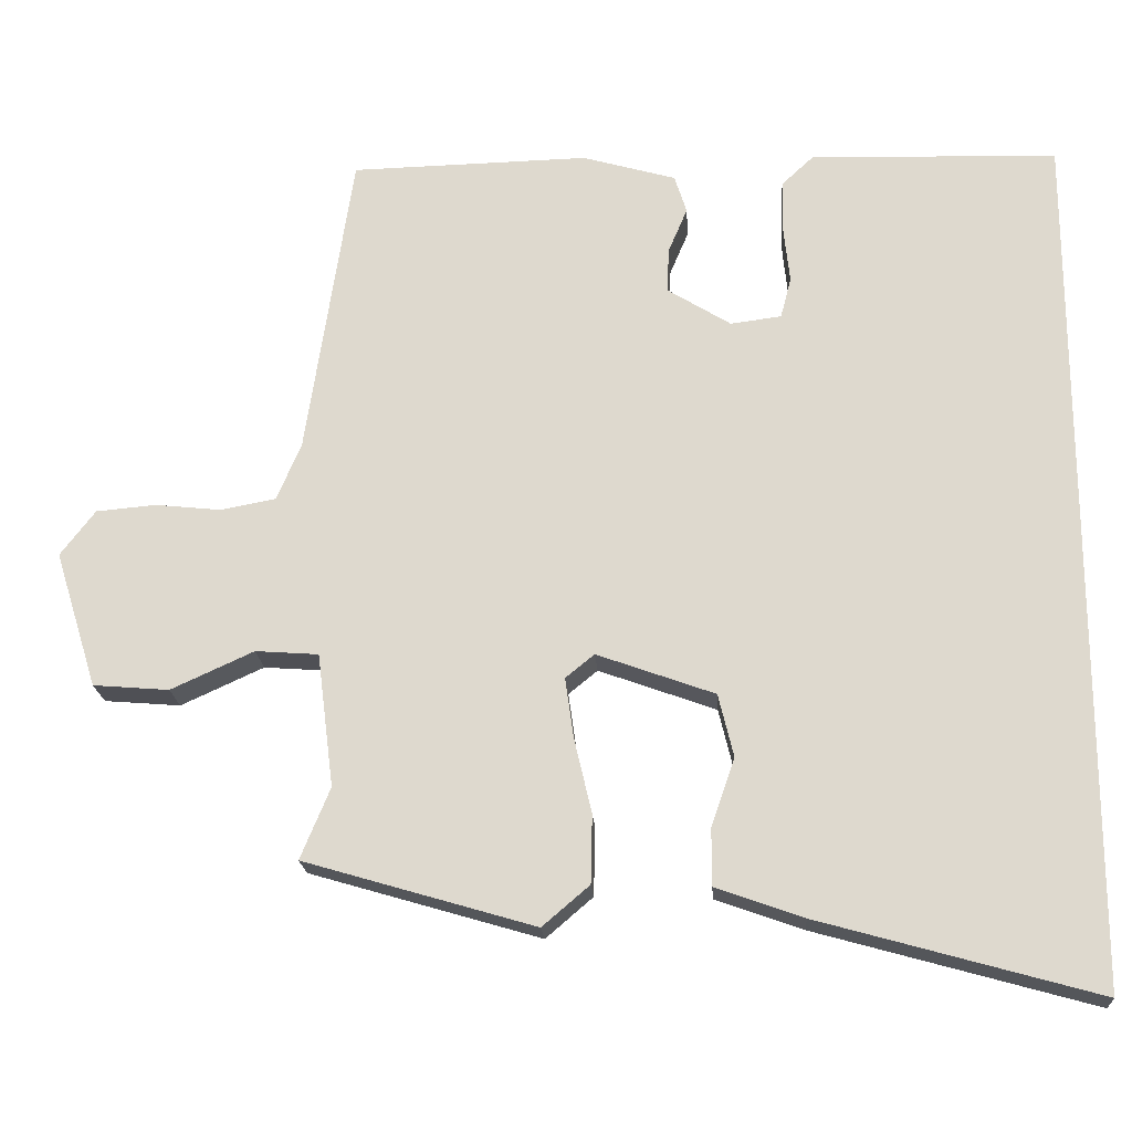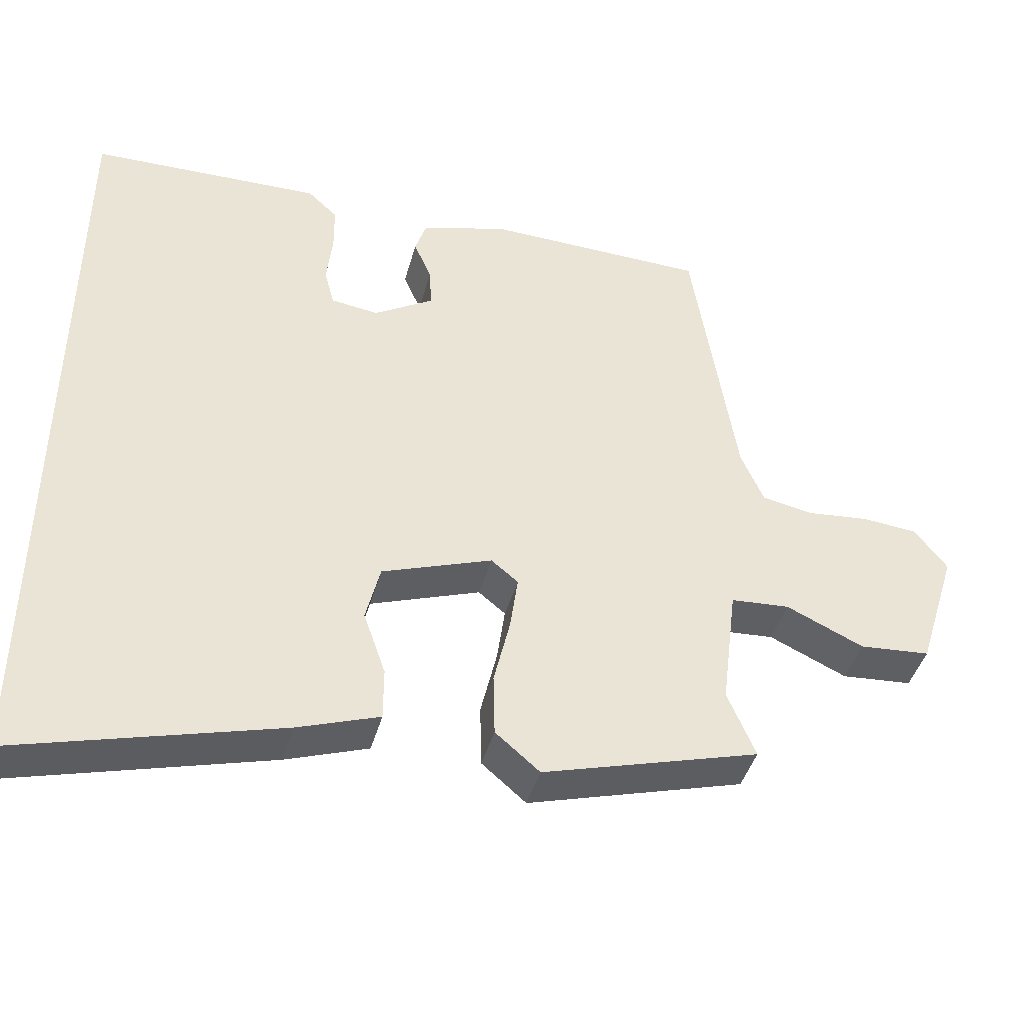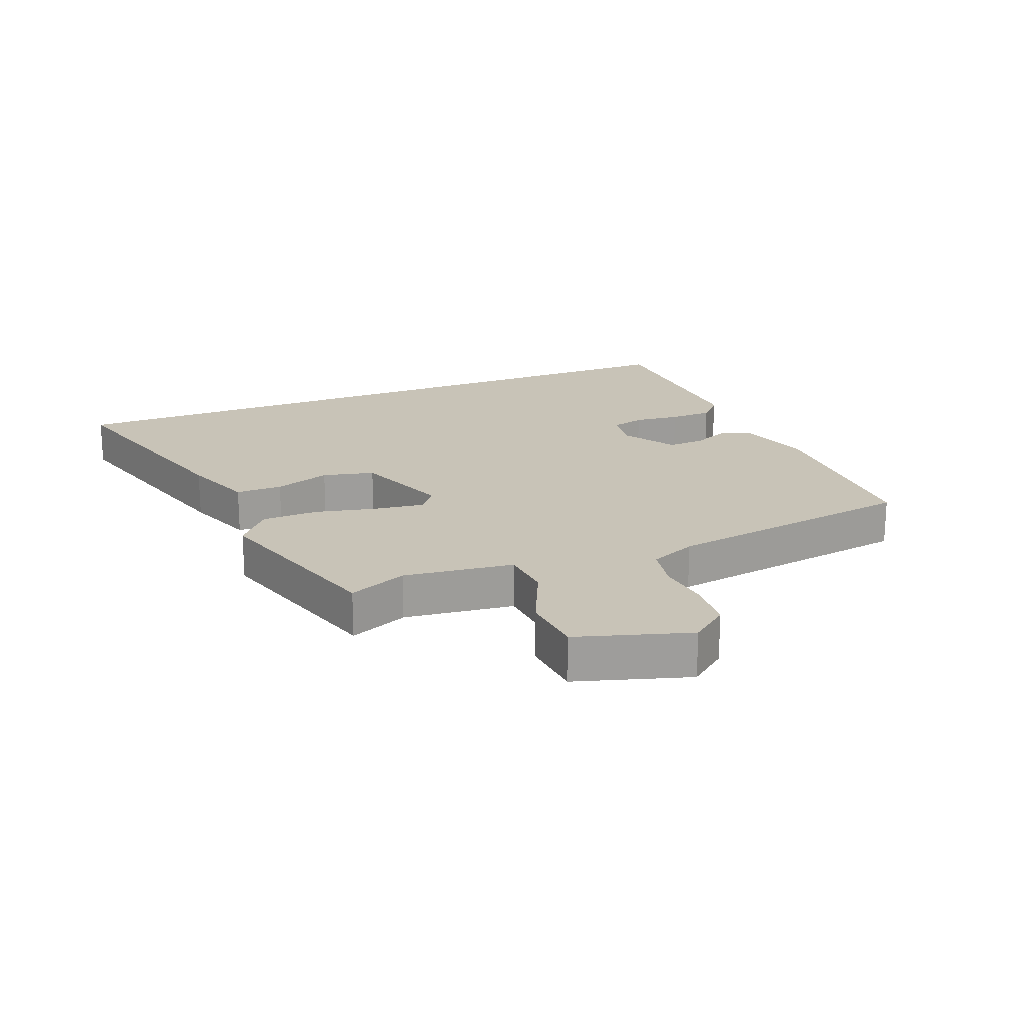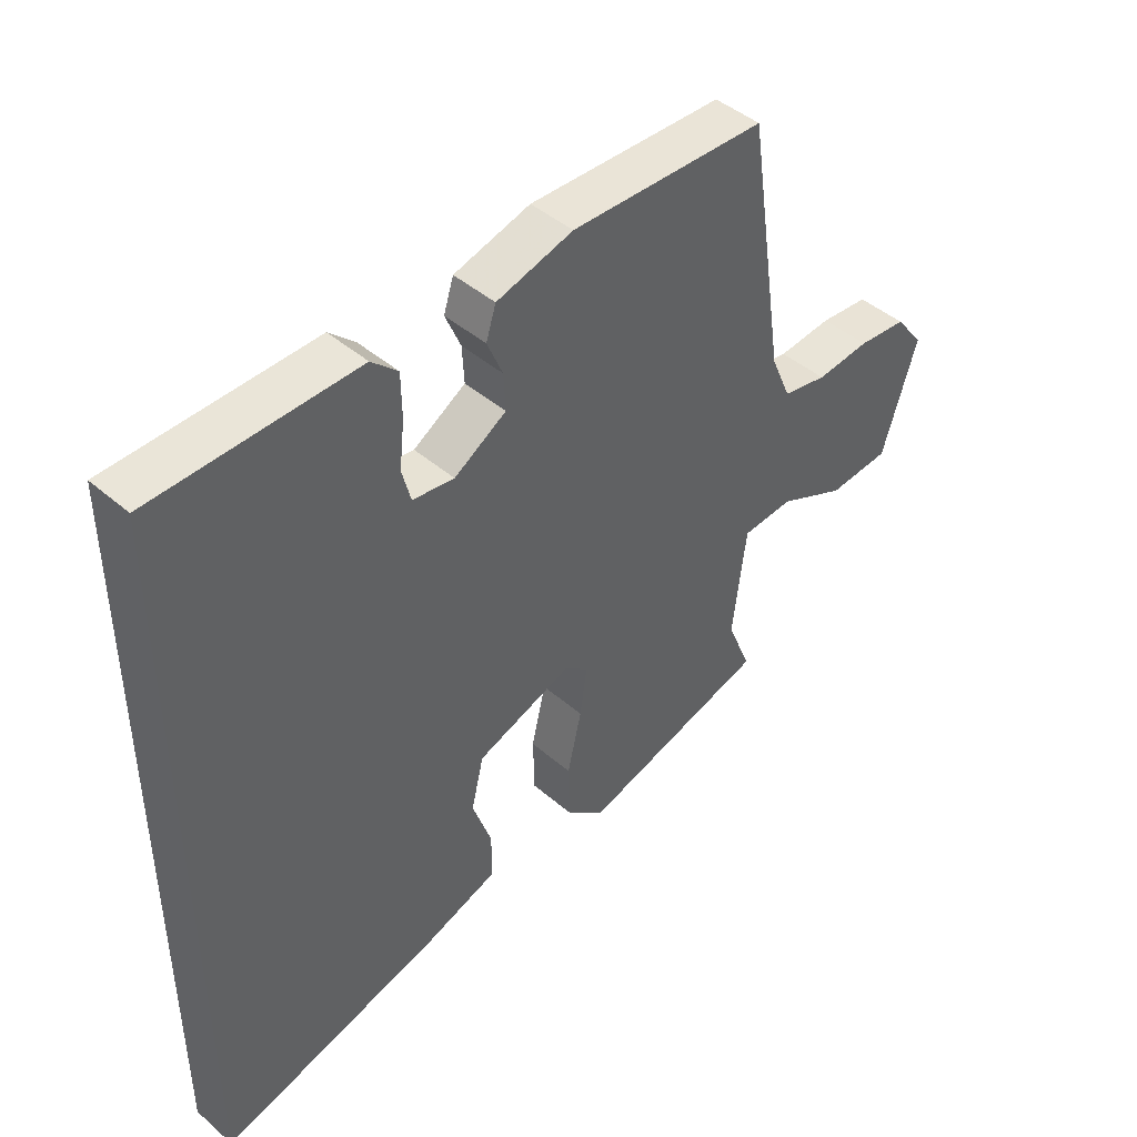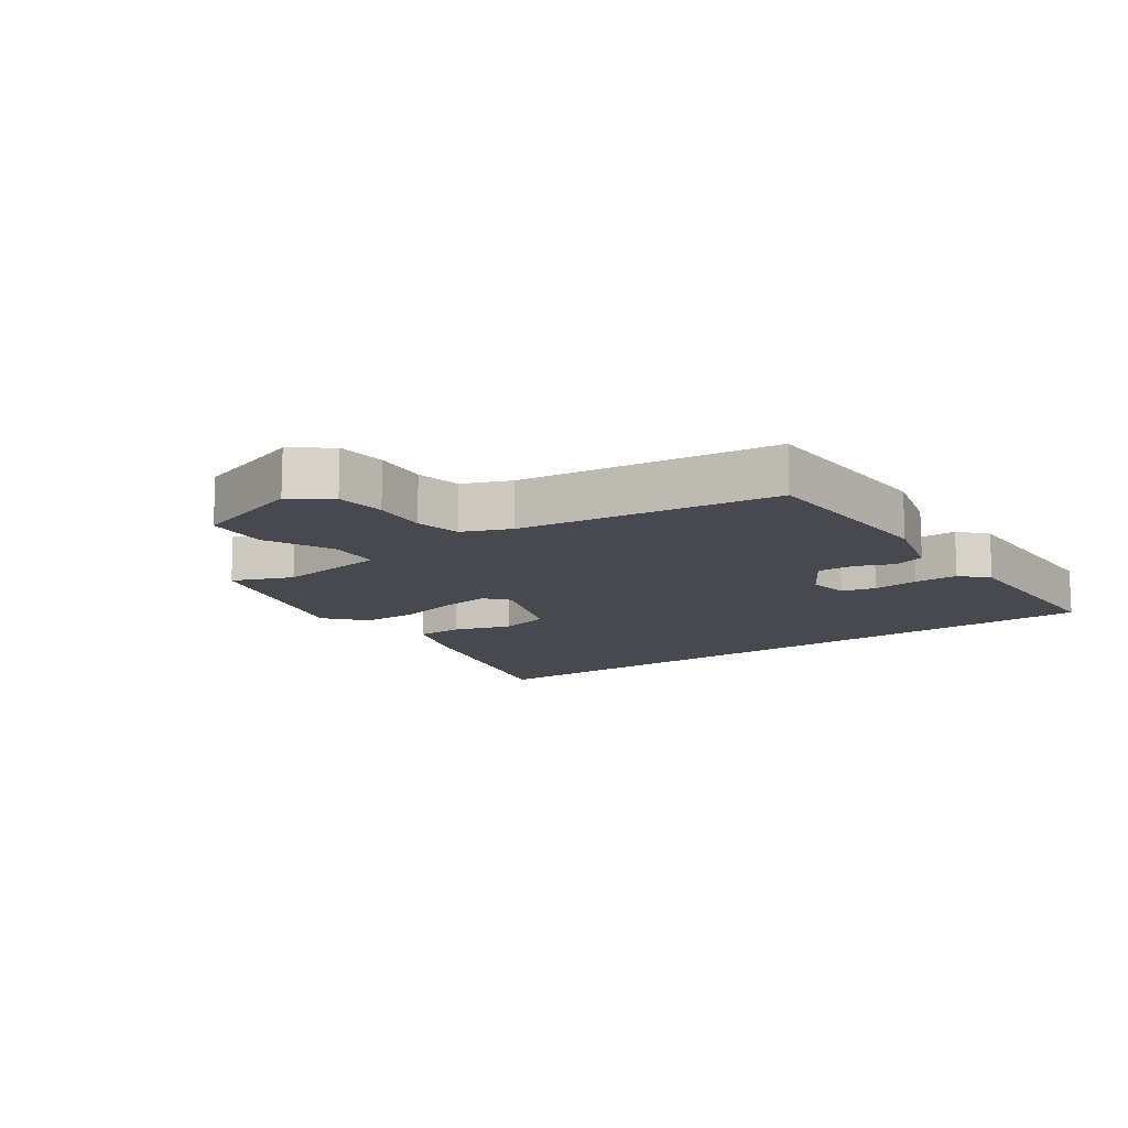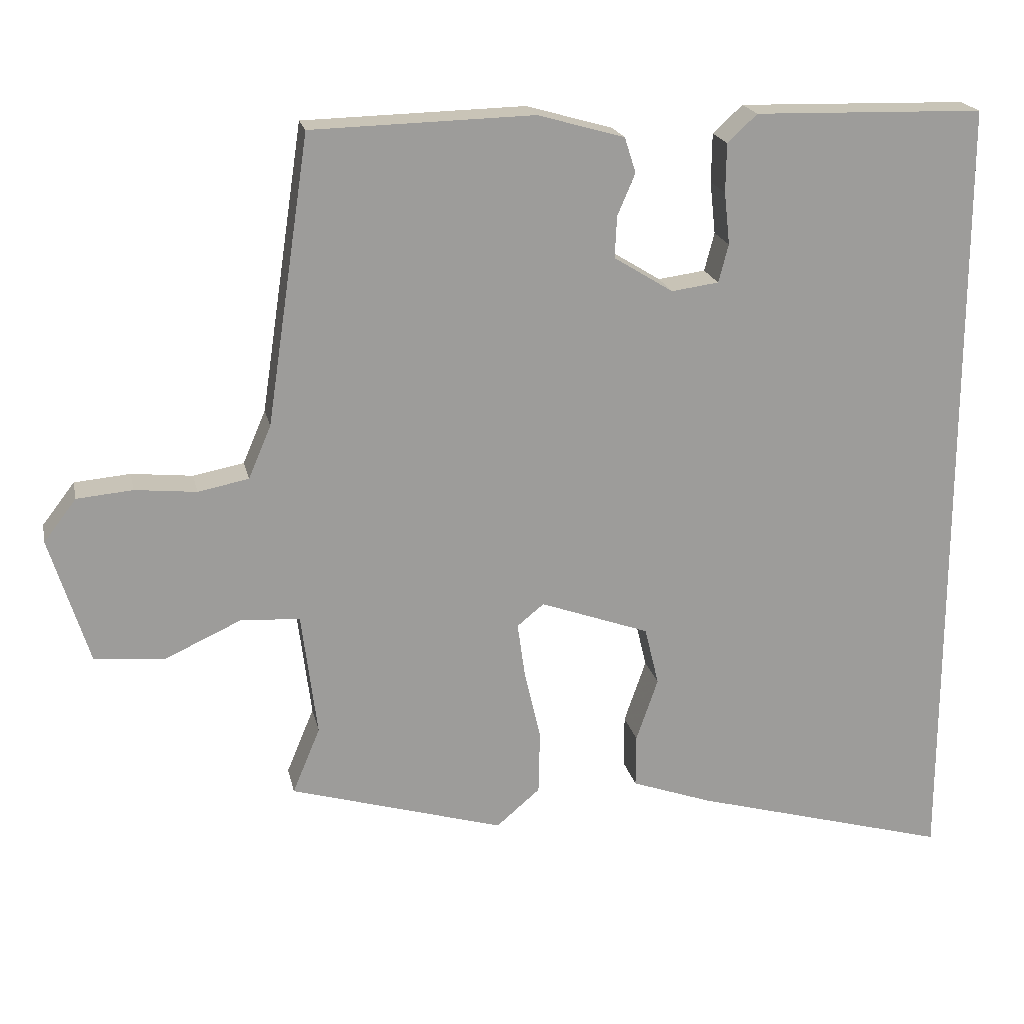
<metadata>
{"format":"obj","ext":"obj","renderer":"f3d","projection":"perspective","resolution":1024,"background":"white","views":[{"elev":-19.7,"azim":3.6,"up":"+Z"},{"elev":-42.9,"azim":164.9,"up":"+Z"},{"elev":19.8,"azim":-112.2,"up":"+Y"},{"elev":44.4,"azim":135.1,"up":"+Z"},{"elev":-12.7,"azim":-54.2,"up":"+Y"},{"elev":19.9,"azim":-12.0,"up":"+Z"}]}
</metadata>
<code>
v -0.451 0.07 0.511
v -0.137 0.07 0.519
v -0.014 0.07 0.484
v 0.002 0.07 0.434
v -0.023 0.07 0.375
v -0.026 0.07 0.316
v 0.058 0.07 0.264
v 0.125 0.07 0.273
v 0.139 0.07 0.327
v 0.131 0.07 0.401
v 0.132 0.07 0.47
v 0.174 0.07 0.509
v 0.5 0.07 0.501
v 0.5 0.07 -0.641
v 0.134 0.07 -0.539
v 0.019 0.07 -0.498
v 0.019 0.07 -0.423
v 0.05 0.07 -0.333
v 0.03 0.07 -0.25
v -0.125 0.07 -0.194
v -0.163 0.07 -0.225
v -0.152 0.07 -0.304
v -0.129 0.07 -0.403
v -0.131 0.07 -0.493
v -0.193 0.07 -0.546
v -0.497 0.07 -0.457
v -0.458 0.07 -0.363
v -0.48 0.07 -0.187
v -0.563 0.07 -0.181
v -0.672 0.07 -0.231
v -0.772 0.07 -0.223
v -0.828 0.07 -0.043
v -0.782 0.07 0.017
v -0.703 0.07 0.024
v -0.616 0.07 0.015
v -0.544 0.07 0.029
v -0.512 0.07 0.104
v -0.451 0 0.511
v -0.137 0 0.519
v -0.014 0 0.484
v 0.002 0 0.434
v -0.023 0 0.375
v -0.026 0 0.316
v 0.058 0 0.264
v 0.125 0 0.273
v 0.139 0 0.327
v 0.131 0 0.401
v 0.132 0 0.47
v 0.174 0 0.509
v 0.5 0 0.501
v 0.5 0 -0.641
v 0.134 0 -0.539
v 0.019 0 -0.498
v 0.019 0 -0.423
v 0.05 0 -0.333
v 0.03 0 -0.25
v -0.125 0 -0.194
v -0.163 0 -0.225
v -0.152 0 -0.304
v -0.129 0 -0.403
v -0.131 0 -0.493
v -0.193 0 -0.546
v -0.497 0 -0.457
v -0.458 0 -0.363
v -0.48 0 -0.187
v -0.563 0 -0.181
v -0.672 0 -0.231
v -0.772 0 -0.223
v -0.828 0 -0.043
v -0.782 0 0.017
v -0.703 0 0.024
v -0.616 0 0.015
v -0.544 0 0.029
v -0.512 0 0.104
f 33 34 35
f 32 33 35
f 31 32 35
f 30 31 35
f 29 30 35
f 28 29 35 36
f 25 26 27
f 24 25 27
f 23 24 27
f 22 23 27
f 21 22 27 28
f 28 36 37
f 21 28 37
f 20 21 37
f 16 17 18
f 15 16 18
f 14 15 18
f 13 14 18
f 13 18 19
f 11 12 13
f 10 11 13
f 9 10 13
f 8 9 13 19
f 19 20 37
f 8 19 37
f 7 8 37
f 3 4 5
f 2 3 5
f 1 2 5
f 37 1 5
f 37 5 6
f 6 7 37
f 72 71 70
f 72 70 69
f 72 69 68
f 72 68 67
f 72 67 66
f 73 72 66 65
f 64 63 62
f 64 62 61
f 64 61 60
f 64 60 59
f 65 64 59 58
f 74 73 65
f 74 65 58
f 74 58 57
f 55 54 53
f 55 53 52
f 55 52 51
f 55 51 50
f 56 55 50
f 50 49 48
f 50 48 47
f 50 47 46
f 56 50 46 45
f 74 57 56
f 74 56 45
f 74 45 44
f 42 41 40
f 42 40 39
f 42 39 38
f 42 38 74
f 43 42 74
f 74 44 43
f 1 38 39 2
f 2 39 40 3
f 3 40 41 4
f 4 41 42 5
f 5 42 43 6
f 6 43 44 7
f 7 44 45 8
f 8 45 46 9
f 9 46 47 10
f 10 47 48 11
f 11 48 49 12
f 12 49 50 13
f 13 50 51 14
f 14 51 52 15
f 15 52 53 16
f 16 53 54 17
f 17 54 55 18
f 18 55 56 19
f 19 56 57 20
f 20 57 58 21
f 21 58 59 22
f 22 59 60 23
f 23 60 61 24
f 24 61 62 25
f 25 62 63 26
f 26 63 64 27
f 27 64 65 28
f 28 65 66 29
f 29 66 67 30
f 30 67 68 31
f 31 68 69 32
f 32 69 70 33
f 33 70 71 34
f 34 71 72 35
f 35 72 73 36
f 36 73 74 37
f 37 74 38 1

</code>
